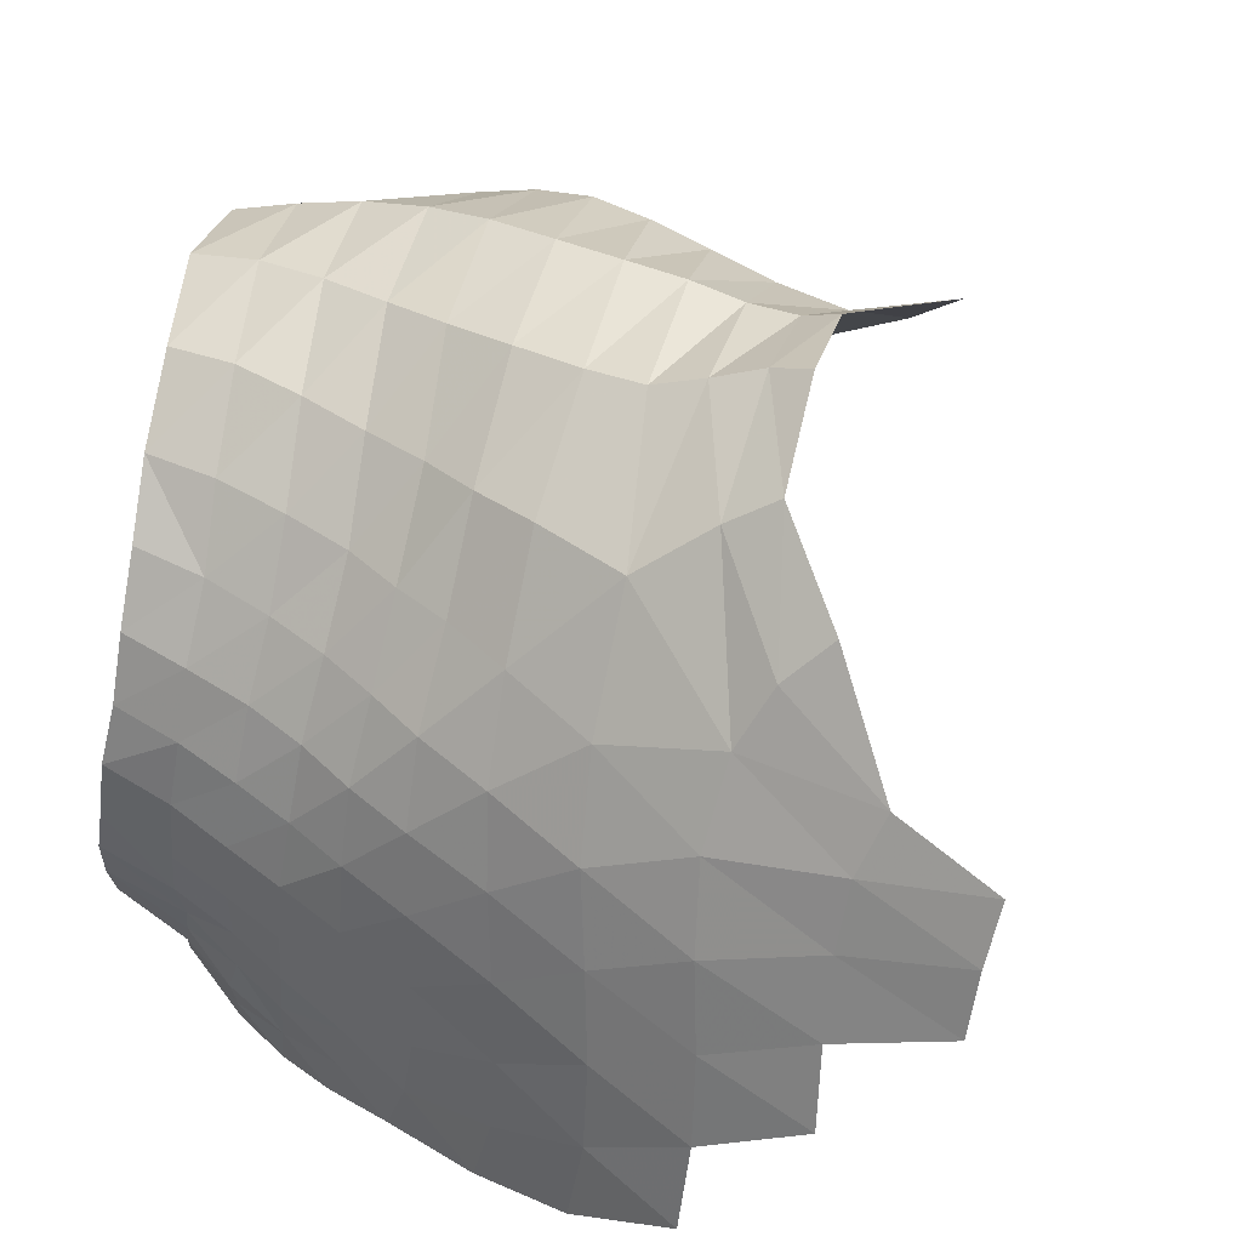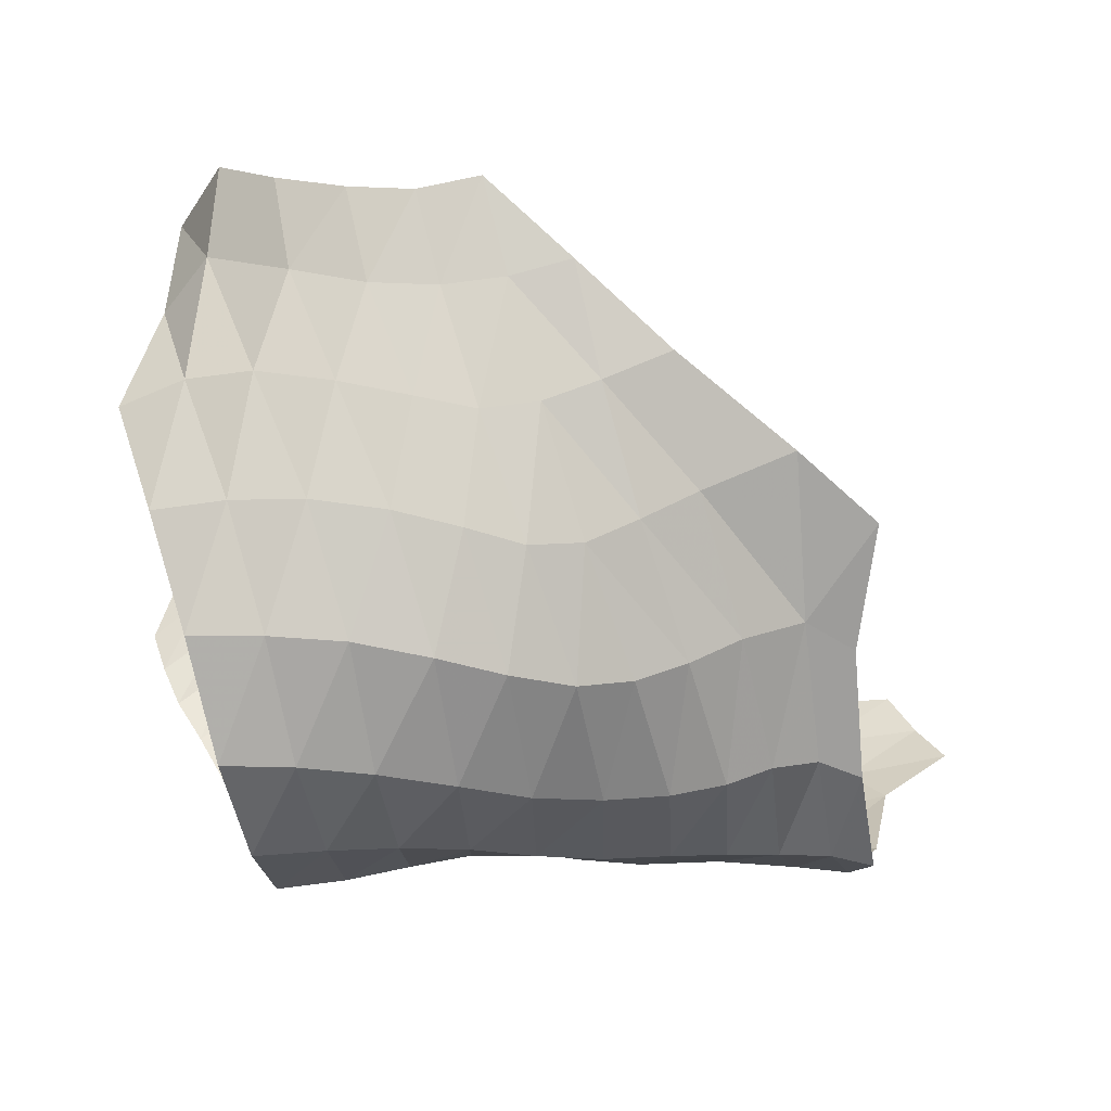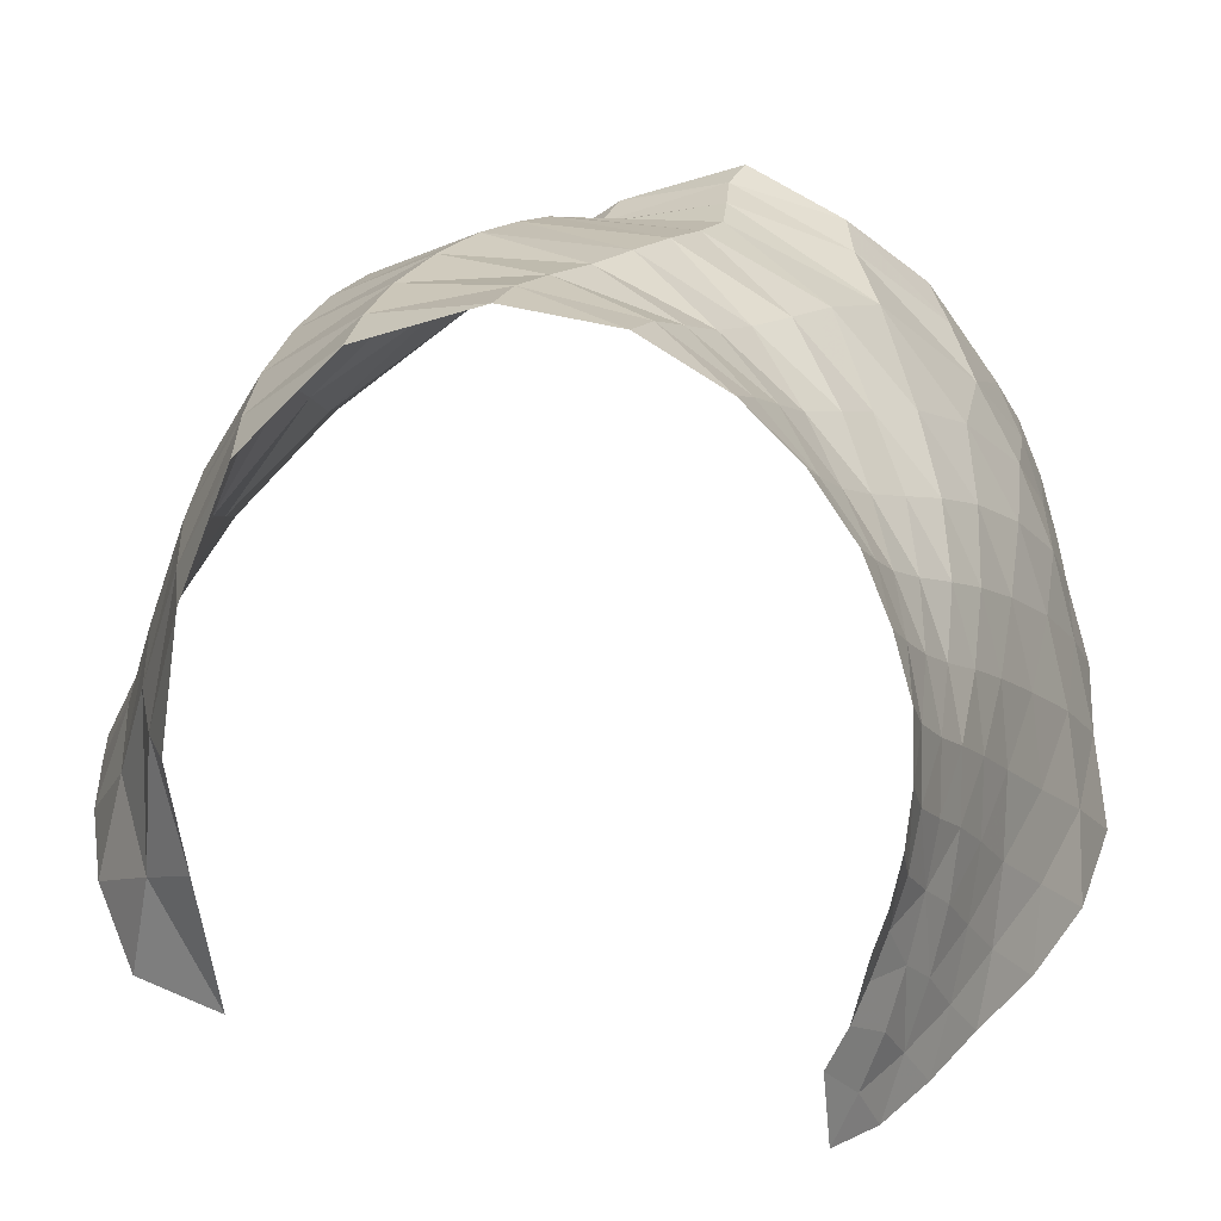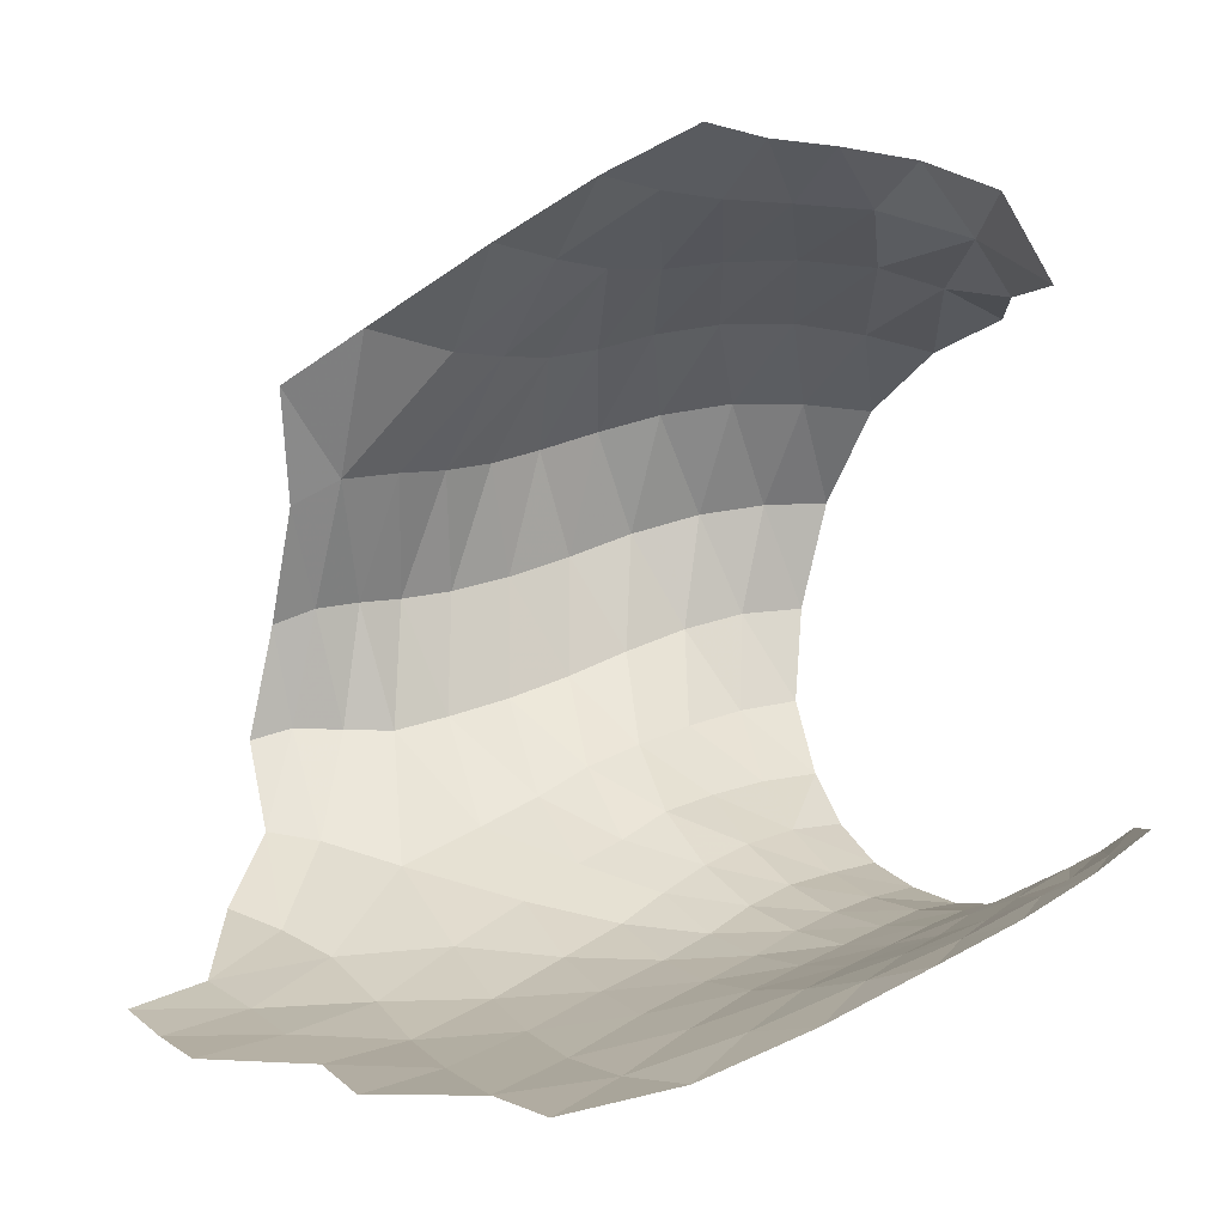
<metadata>
{"format":"obj","ext":"obj","renderer":"f3d","projection":"perspective","resolution":1024,"background":"white","views":[{"elev":42.1,"azim":-161.9,"up":"+Y"},{"elev":51.8,"azim":159.5,"up":"+Z"},{"elev":5.3,"azim":96.0,"up":"+Y"},{"elev":-5.6,"azim":-31.2,"up":"+Z"}]}
</metadata>
<code>
v 0.09553 -0.01063 0.05853
v 0.09889 0.008127 0.05348
v 0.08469 -0.0002832 0.06199
v 0.08693 0.01792 0.05523
v 0.02002 0.104 -0.021
v 0.01725 0.0903 0.001066
v 0.02741 0.0997 -0.01775
v 0.02531 0.08426 0.006257
v 0.1368 0.06153 0.02602
v 0.1372 0.07854 0.008719
v 0.1236 0.06745 0.0272
v 0.1242 0.08318 0.007893
v 0.1028 -0.02483 0.05093
v 0.111 -0.02917 0.03376
v 0.1108 -0.007 0.04642
v 0.05471 0.0345 -0.09235
v 0.05301 0.01787 -0.09614
v 0.03641 0.02974 -0.09908
v 0.03475 0.01244 -0.103
v 0.03855 0.08531 0.008607
v 0.03677 0.09892 -0.01609
v 0.1125 -0.02923 -0.07219
v 0.1134 -0.0388 -0.06812
v 0.1014 -0.03494 -0.0751
v 0.104 -0.04624 -0.07131
v -0.002867 0.0323 -0.104
v -0.02386 0.0393 -0.1028
v -0.002662 0.04717 -0.09937
v 0.0166 0.02335 -0.1047
v 0.01594 0.005944 -0.1085
v 0.0354 0.103 -0.04151
v 0.04501 0.09934 -0.04159
v 0.04678 0.1002 -0.0147
v 0.05825 0.09997 -0.01256
v 0.06197 0.09003 0.01294
v 0.07106 0.09876 -0.008972
v 0.0732 0.08986 0.01652
v 0.05633 0.05062 -0.08639
v 0.05676 0.06684 -0.07587
v 0.07007 0.05245 -0.08018
v 0.06908 0.06701 -0.0685
v 0.07341 0.006292 0.06348
v 0.07482 0.02372 0.0558
v 0.06137 0.009328 0.06562
v 0.06284 0.02679 0.05667
v 0.009393 0.0789 0.02251
v 0.02054 0.06509 0.03256
v 0.05284 0.06858 0.03073
v 0.06457 0.07114 0.03201
v 0.05052 0.08813 0.01041
v 0.09164 -0.04192 -0.07911
v 0.03998 0.06566 0.0299
v 0.03797 0.04658 0.04764
v 0.01743 0.1004 -0.06226
v 0.01833 0.1105 -0.04384
v 0.02607 0.107 -0.04127
v 0.01841 0.03993 -0.1006
v 0.01966 0.05587 -0.09426
v 0.03877 0.04654 -0.09377
v 0.03993 0.06393 -0.08441
v 0.0825 0.09371 -0.02944
v 0.07953 0.08121 -0.04879
v 0.0696 0.09598 -0.0344
v 0.06904 0.08273 -0.05491
v 0.08165 0.03932 -0.08204
v 0.0823 0.02498 -0.08594
v 0.07014 0.03748 -0.0869
v 0.06956 0.02211 -0.09046
v 0.1349 0.08481 -0.01345
v 0.1305 0.08084 -0.03361
v 0.1214 0.08752 -0.01505
v 0.1173 0.08212 -0.03606
v 0.08005 0.05332 -0.07431
v 0.08807 -0.02988 -0.08242
v 0.07723 -0.03659 -0.08683
v 0.09927 -0.0231 -0.07903
v 0.1088 -0.01917 -0.07544
v 0.1227 0.04407 0.03791
v 0.1226 0.01789 0.04273
v 0.136 0.0389 0.03476
v 0.135 0.01557 0.03757
v 0.1333 -0.01303 -0.07026
v 0.1226 -0.02599 -0.06698
v 0.1206 -0.01934 -0.0699
v 0.0563 0.0975 -0.03847
v 0.127 0.06009 -0.06005
v 0.1138 0.058 -0.06152
v 0.1285 0.07095 -0.0494
v 0.1151 0.07047 -0.05131
v 0.1268 0.0481 -0.06814
v 0.1272 0.03596 -0.07308
v 0.1145 0.04536 -0.07024
v 0.1149 0.03285 -0.07511
v 0.1334 -0.005665 -0.073
v 0.1187 -0.01175 -0.07282
v 0.08432 0.09661 -0.004192
v 0.08487 0.0861 0.0207
v 0.0971 0.09286 0.001039
v 0.09664 0.0806 0.02448
v 0.1208 -0.004977 0.03683
v 0.08512 0.06453 0.03765
v 0.09647 0.05774 0.03967
v 0.1158 -0.04722 -0.06373
v 0.1244 -0.03279 -0.06303
v 0.09491 0.0912 -0.02395
v 0.09185 0.04087 -0.07675
v 0.09025 0.05422 -0.06884
v 0.1027 0.04283 -0.0727
v 0.1013 0.05568 -0.06455
v 0.09307 0.02718 -0.08144
v 0.1037 0.02968 -0.07796
v 0.06438 0.04812 0.04578
v 0.07522 0.06984 0.03449
v 0.07574 0.04666 0.04666
v 0.08617 0.04081 0.04814
v 0.09809 0.03281 0.04844
v 0.1109 0.02373 0.04667
v 0.05051 0.0282 0.05827
v 0.05247 0.04747 0.04622
v 0.02647 0.09445 -0.06406
v 0.01232 0.08147 -0.08134
v 0.004554 0.08917 -0.07726
v -0.003762 0.05966 -0.09521
v -0.02478 0.0515 -0.09943
v 0.03946 0.08491 -0.069
v 0.01763 0.07085 -0.08629
v 0.05679 0.08442 -0.06109
v 0.07924 0.06716 -0.06372
v 0.08956 0.06742 -0.05797
v 0.09145 0.0806 -0.04395
v 0.1017 0.06897 -0.05441
v 0.1041 0.08143 -0.03968
v 0.08365 -0.003388 -0.08721
v 0.08517 -0.01709 -0.08519
v 0.06977 -0.009037 -0.09117
v 0.07244 -0.02354 -0.08945
v 0.09719 -0.0114 -0.08204
v 0.1072 -0.007392 -0.07832
v 0.119 -0.003009 -0.07561
v 0.1327 0.002764 -0.07515
v 0.1291 0.02459 -0.07626
v 0.1165 0.02023 -0.07754
v 0.05236 0.0007541 -0.09799
v 0.06908 0.006537 -0.09172
v 0.05751 -0.03116 -0.09668
v 0.05353 -0.01567 -0.09802
v 0.03758 -0.02264 -0.1059
v 0.01721 -0.0118 -0.1112
v 0.03485 -0.005302 -0.1053
v -0.003588 0.01668 -0.1084
v -0.007671 0.07023 -0.0904
v 0.1065 0.003944 -0.08045
v 0.0959 0.0009237 -0.08374
v 0.1175 0.007252 -0.07756
v 0.1307 0.01258 -0.07645
v 0.1055 0.0167 -0.08058
v 0.09473 0.01399 -0.08391
v 0.08278 0.01071 -0.08757
v 0.1096 0.05042 0.03997
v 0.1101 0.07377 0.02708
v 0.111 0.08805 0.005514
v 0.1082 0.08935 -0.0188
v -0.0263 0.06263 -0.09503
f 1 2 3
f 3 2 4
f 3 2 4
f 5 6 7
f 7 6 8
f 7 6 8
f 9 10 11
f 11 10 12
f 11 10 12
f 13 14 15
f 16 17 18
f 16 17 18
f 16 17 18
f 18 17 19
f 18 17 19
f 18 17 19
f 20 21 8
f 20 21 8
f 20 21 8
f 8 21 7
f 8 21 7
f 8 21 7
f 22 23 24
f 22 23 24
f 22 23 24
f 24 23 25
f 24 23 25
f 26 27 28
f 18 19 29
f 18 19 29
f 18 19 29
f 29 19 30
f 29 19 30
f 31 21 32
f 31 21 32
f 31 21 32
f 32 21 33
f 32 21 33
f 32 21 33
f 34 35 36
f 34 35 36
f 34 35 36
f 36 35 37
f 36 35 37
f 36 35 37
f 38 39 40
f 38 39 40
f 38 39 40
f 40 39 41
f 40 39 41
f 40 39 41
f 2 1 15
f 2 1 15
f 15 1 13
f 42 43 44
f 44 43 45
f 44 43 45
f 6 46 8
f 8 46 47
f 48 49 50
f 48 49 50
f 48 49 50
f 50 49 35
f 50 49 35
f 50 49 35
f 24 25 51
f 50 20 48
f 50 20 48
f 50 20 48
f 48 20 52
f 48 20 52
f 48 20 52
f 52 47 53
f 54 55 56
f 57 58 59
f 57 58 59
f 57 58 59
f 59 58 60
f 59 58 60
f 59 58 60
f 61 62 63
f 61 62 63
f 61 62 63
f 63 62 64
f 63 62 64
f 63 62 64
f 65 66 67
f 65 66 67
f 65 66 67
f 67 66 68
f 67 66 68
f 67 66 68
f 69 70 71
f 71 70 72
f 71 70 72
f 73 65 40
f 73 65 40
f 73 65 40
f 40 65 67
f 40 65 67
f 40 65 67
f 74 51 75
f 76 77 24
f 76 77 24
f 76 77 24
f 24 77 22
f 24 77 22
f 24 77 22
f 78 79 80
f 78 79 80
f 80 79 81
f 82 83 84
f 85 34 63
f 85 34 63
f 85 34 63
f 63 34 36
f 63 34 36
f 63 34 36
f 10 69 12
f 12 69 71
f 12 69 71
f 86 87 88
f 88 87 89
f 88 87 89
f 90 91 92
f 92 91 93
f 92 91 93
f 82 84 94
f 94 84 95
f 94 84 95
f 96 97 98
f 96 97 98
f 96 97 98
f 98 97 99
f 98 97 99
f 98 97 99
f 15 14 100
f 97 101 99
f 97 101 99
f 97 101 99
f 99 101 102
f 99 101 102
f 99 101 102
f 11 78 9
f 11 78 9
f 9 78 80
f 103 23 104
f 104 23 83
f 61 96 105
f 61 96 105
f 61 96 105
f 105 96 98
f 105 96 98
f 105 96 98
f 106 107 108
f 106 107 108
f 106 107 108
f 108 107 109
f 108 107 109
f 108 107 109
f 110 106 111
f 110 106 111
f 110 106 111
f 111 106 108
f 111 106 108
f 111 106 108
f 22 77 84
f 22 77 84
f 22 77 84
f 84 77 95
f 84 77 95
f 84 77 95
f 49 112 113
f 49 112 113
f 49 112 113
f 113 112 114
f 113 112 114
f 113 112 114
f 101 115 102
f 101 115 102
f 101 115 102
f 102 115 116
f 102 115 116
f 102 115 116
f 116 2 117
f 116 2 117
f 116 2 117
f 117 2 15
f 117 2 15
f 117 2 15
f 100 79 15
f 100 79 15
f 15 79 117
f 15 79 117
f 15 79 117
f 100 81 79
f 118 45 119
f 118 45 119
f 119 45 112
f 119 45 112
f 119 45 112
f 4 115 43
f 4 115 43
f 4 115 43
f 43 115 114
f 43 115 114
f 43 115 114
f 7 56 5
f 7 56 5
f 5 56 55
f 120 121 54
f 120 121 54
f 54 121 122
f 123 28 124
f 123 28 124
f 124 28 27
f 125 60 126
f 125 60 126
f 125 60 126
f 126 60 58
f 126 60 58
f 126 60 58
f 127 39 125
f 127 39 125
f 127 39 125
f 125 39 60
f 125 39 60
f 125 39 60
f 62 128 64
f 62 128 64
f 62 128 64
f 64 128 41
f 64 128 41
f 64 128 41
f 129 130 131
f 129 130 131
f 129 130 131
f 131 130 132
f 131 130 132
f 131 130 132
f 89 72 88
f 89 72 88
f 88 72 70
f 133 134 135
f 133 134 135
f 133 134 135
f 135 134 136
f 135 134 136
f 135 134 136
f 137 138 76
f 137 138 76
f 137 138 76
f 76 138 77
f 76 138 77
f 76 138 77
f 139 95 138
f 139 95 138
f 139 95 138
f 138 95 77
f 138 95 77
f 138 95 77
f 139 140 95
f 139 140 95
f 95 140 94
f 91 141 93
f 93 141 142
f 93 141 142
f 143 17 144
f 143 17 144
f 143 17 144
f 144 17 68
f 144 17 68
f 144 17 68
f 75 145 136
f 146 143 135
f 146 143 135
f 146 143 135
f 135 143 144
f 135 143 144
f 135 143 144
f 147 148 149
f 30 150 29
f 28 123 58
f 28 123 58
f 28 123 58
f 58 123 126
f 58 123 126
f 58 123 126
f 123 151 126
f 123 151 126
f 126 151 121
f 126 151 121
f 58 57 28
f 58 57 28
f 58 57 28
f 28 57 26
f 28 57 26
f 137 76 134
f 137 76 134
f 137 76 134
f 134 76 74
f 134 76 74
f 134 76 74
f 152 138 153
f 152 138 153
f 152 138 153
f 153 138 137
f 153 138 137
f 153 138 137
f 152 154 138
f 152 154 138
f 152 154 138
f 138 154 139
f 138 154 139
f 138 154 139
f 154 155 139
f 154 155 139
f 139 155 140
f 141 155 142
f 142 155 154
f 142 155 154
f 152 156 154
f 152 156 154
f 152 156 154
f 154 156 142
f 154 156 142
f 154 156 142
f 153 157 152
f 153 157 152
f 153 157 152
f 152 157 156
f 152 157 156
f 152 157 156
f 133 158 153
f 133 158 153
f 133 158 153
f 153 158 157
f 153 158 157
f 153 158 157
f 146 145 147
f 79 78 117
f 79 78 117
f 79 78 117
f 117 78 159
f 117 78 159
f 117 78 159
f 78 11 159
f 78 11 159
f 78 11 159
f 159 11 160
f 159 11 160
f 159 11 160
f 11 12 160
f 11 12 160
f 11 12 160
f 160 12 161
f 160 12 161
f 160 12 161
f 12 71 161
f 12 71 161
f 12 71 161
f 161 71 162
f 161 71 162
f 161 71 162
f 71 72 162
f 71 72 162
f 71 72 162
f 162 72 132
f 162 72 132
f 162 72 132
f 72 89 132
f 72 89 132
f 72 89 132
f 132 89 131
f 132 89 131
f 132 89 131
f 89 87 131
f 89 87 131
f 89 87 131
f 131 87 109
f 131 87 109
f 131 87 109
f 92 93 108
f 92 93 108
f 92 93 108
f 108 93 111
f 108 93 111
f 108 93 111
f 117 159 116
f 117 159 116
f 117 159 116
f 116 159 102
f 116 159 102
f 116 159 102
f 159 160 102
f 159 160 102
f 159 160 102
f 102 160 99
f 102 160 99
f 102 160 99
f 160 161 99
f 160 161 99
f 160 161 99
f 99 161 98
f 99 161 98
f 99 161 98
f 161 162 98
f 161 162 98
f 161 162 98
f 98 162 105
f 98 162 105
f 98 162 105
f 162 132 105
f 162 132 105
f 162 132 105
f 105 132 130
f 105 132 130
f 105 132 130
f 85 127 32
f 85 127 32
f 85 127 32
f 32 127 125
f 32 127 125
f 32 127 125
f 31 120 56
f 31 120 56
f 31 120 56
f 56 120 54
f 56 120 54
f 93 142 111
f 93 142 111
f 93 142 111
f 111 142 156
f 111 142 156
f 111 142 156
f 111 156 110
f 111 156 110
f 111 156 110
f 110 156 157
f 110 156 157
f 110 156 157
f 66 158 68
f 66 158 68
f 66 158 68
f 68 158 144
f 68 158 144
f 68 158 144
f 148 30 149
f 149 30 19
f 149 30 19
f 23 103 25
f 16 38 67
f 16 38 67
f 16 38 67
f 67 38 40
f 67 38 40
f 67 38 40
f 29 57 18
f 29 57 18
f 29 57 18
f 18 57 59
f 18 57 59
f 18 57 59
f 128 73 41
f 128 73 41
f 128 73 41
f 41 73 40
f 41 73 40
f 41 73 40
f 86 90 87
f 87 90 92
f 87 90 92
f 23 22 83
f 23 22 83
f 83 22 84
f 83 22 84
f 131 109 129
f 131 109 129
f 131 109 129
f 129 109 107
f 129 109 107
f 129 109 107
f 150 26 29
f 29 26 57
f 29 26 57
f 108 109 92
f 108 109 92
f 108 109 92
f 92 109 87
f 92 109 87
f 92 109 87
f 50 33 20
f 50 33 20
f 50 33 20
f 20 33 21
f 20 33 21
f 20 33 21
f 56 7 31
f 56 7 31
f 56 7 31
f 31 7 21
f 31 7 21
f 31 7 21
f 47 52 8
f 47 52 8
f 8 52 20
f 8 52 20
f 8 52 20
f 48 52 119
f 48 52 119
f 48 52 119
f 119 52 53
f 119 52 53
f 119 53 118
f 125 126 120
f 125 126 120
f 125 126 120
f 120 126 121
f 120 126 121
f 120 126 121
f 124 163 123
f 123 163 151
f 151 122 121
f 32 125 31
f 32 125 31
f 32 125 31
f 31 125 120
f 31 125 120
f 31 125 120
f 67 68 16
f 67 68 16
f 67 68 16
f 16 68 17
f 16 68 17
f 16 68 17
f 33 50 34
f 33 50 34
f 33 50 34
f 34 50 35
f 34 50 35
f 34 50 35
f 59 60 38
f 59 60 38
f 59 60 38
f 38 60 39
f 38 60 39
f 38 60 39
f 113 37 49
f 113 37 49
f 113 37 49
f 49 37 35
f 49 37 35
f 49 37 35
f 105 130 61
f 105 130 61
f 105 130 61
f 61 130 62
f 61 130 62
f 61 130 62
f 106 110 65
f 106 110 65
f 106 110 65
f 65 110 66
f 65 110 66
f 65 110 66
f 107 106 73
f 107 106 73
f 107 106 73
f 73 106 65
f 73 106 65
f 73 106 65
f 76 24 74
f 76 24 74
f 76 24 74
f 74 24 51
f 74 24 51
f 32 33 85
f 32 33 85
f 32 33 85
f 85 33 34
f 85 33 34
f 85 33 34
f 36 37 96
f 36 37 96
f 36 37 96
f 96 37 97
f 96 37 97
f 96 37 97
f 37 113 97
f 37 113 97
f 37 113 97
f 97 113 101
f 97 113 101
f 97 113 101
f 63 36 61
f 63 36 61
f 63 36 61
f 61 36 96
f 61 36 96
f 61 36 96
f 49 48 112
f 49 48 112
f 49 48 112
f 112 48 119
f 112 48 119
f 112 48 119
f 113 114 101
f 113 114 101
f 113 114 101
f 101 114 115
f 101 114 115
f 101 114 115
f 43 114 45
f 43 114 45
f 43 114 45
f 45 114 112
f 45 114 112
f 45 114 112
f 2 116 4
f 2 116 4
f 2 116 4
f 4 116 115
f 4 116 115
f 4 116 115
f 64 41 127
f 64 41 127
f 64 41 127
f 127 41 39
f 127 41 39
f 127 41 39
f 130 129 62
f 130 129 62
f 130 129 62
f 62 129 128
f 62 129 128
f 62 129 128
f 153 137 133
f 153 137 133
f 153 137 133
f 133 137 134
f 133 137 134
f 133 137 134
f 149 19 143
f 149 19 143
f 149 19 143
f 143 19 17
f 143 19 17
f 143 19 17
f 147 149 146
f 147 149 146
f 146 149 143
f 146 149 143
f 146 149 143
f 75 136 74
f 75 136 74
f 74 136 134
f 74 136 134
f 74 136 134
f 135 144 133
f 135 144 133
f 135 144 133
f 133 144 158
f 133 144 158
f 133 144 158
f 135 136 146
f 135 136 146
f 135 136 146
f 146 136 145
f 146 136 145
f 63 64 85
f 63 64 85
f 63 64 85
f 85 64 127
f 85 64 127
f 85 64 127
f 110 157 66
f 110 157 66
f 110 157 66
f 66 157 158
f 66 157 158
f 66 157 158
f 18 59 16
f 18 59 16
f 18 59 16
f 16 59 38
f 16 59 38
f 16 59 38
f 129 107 128
f 129 107 128
f 129 107 128
f 128 107 73
f 128 107 73
f 128 107 73
f 43 42 4
f 43 42 4
f 4 42 3
f 118 44 45

</code>
